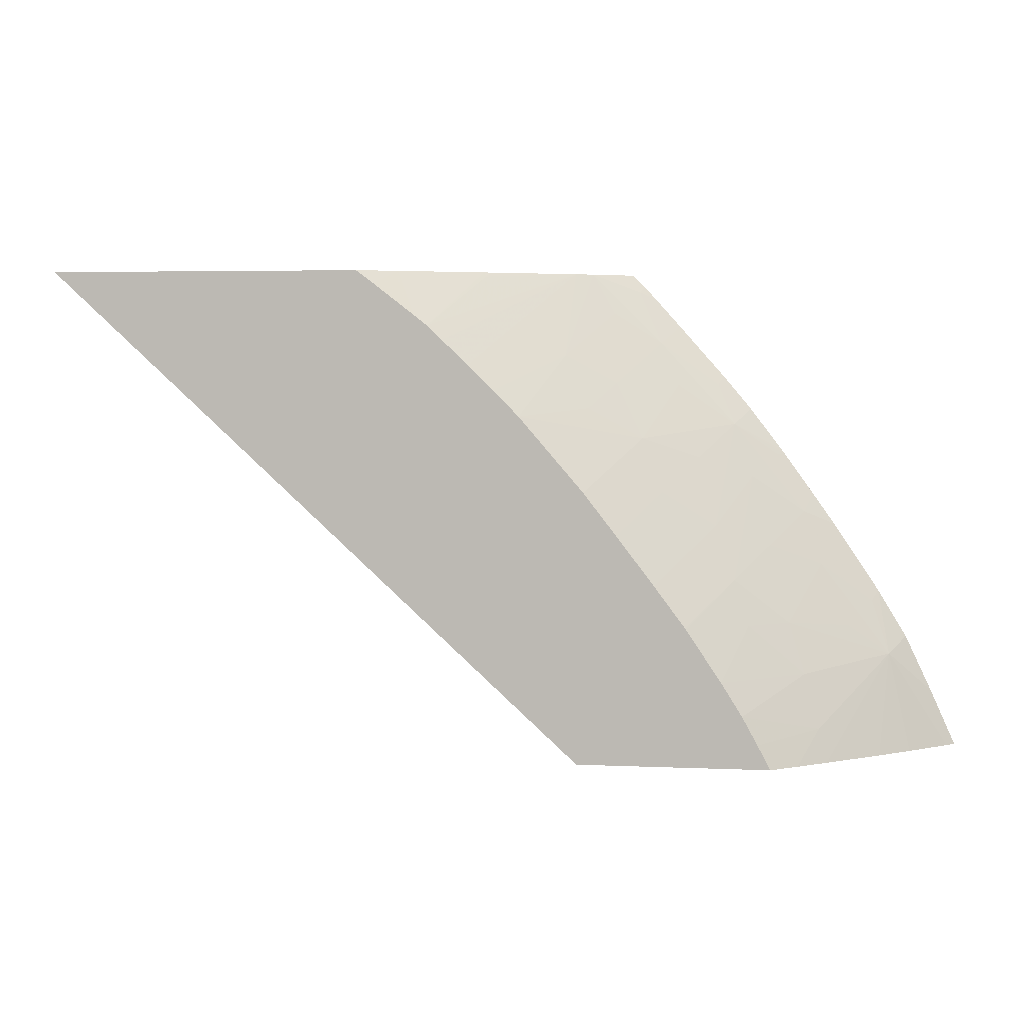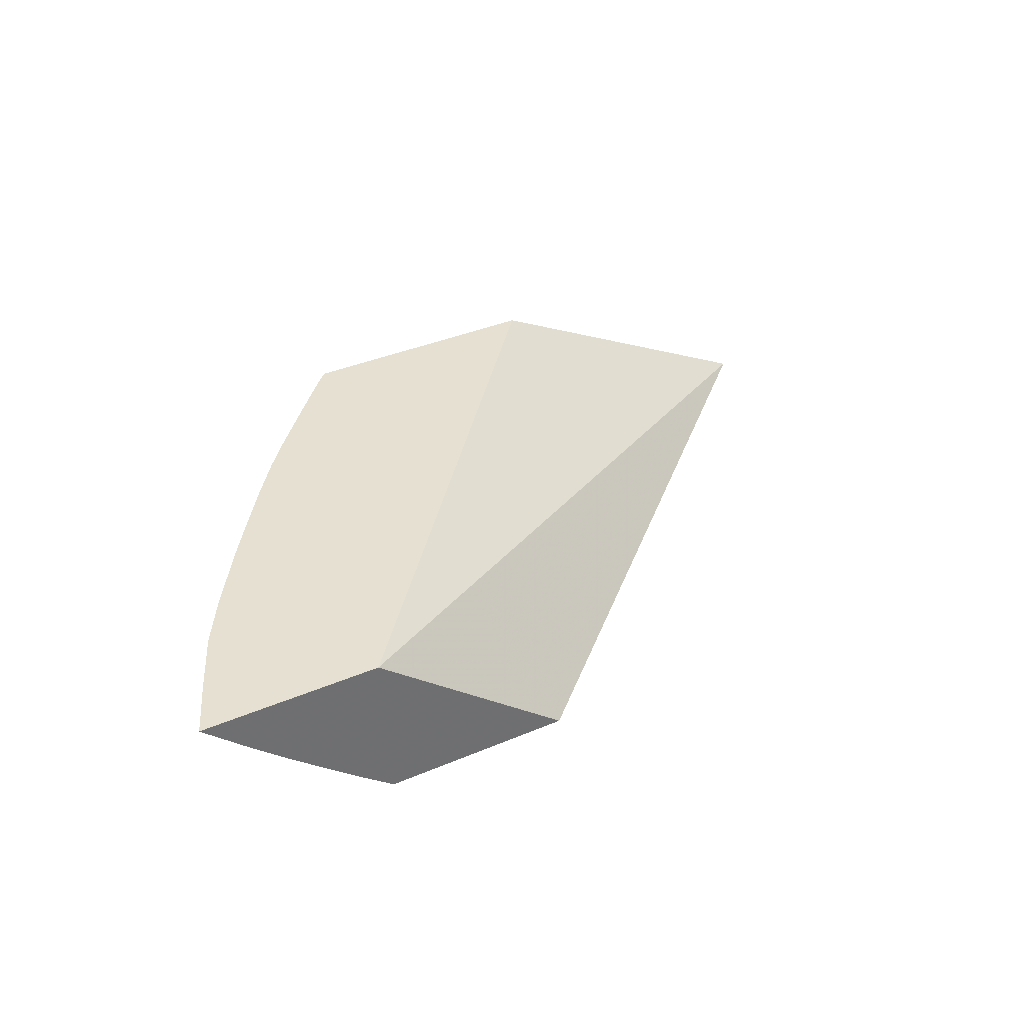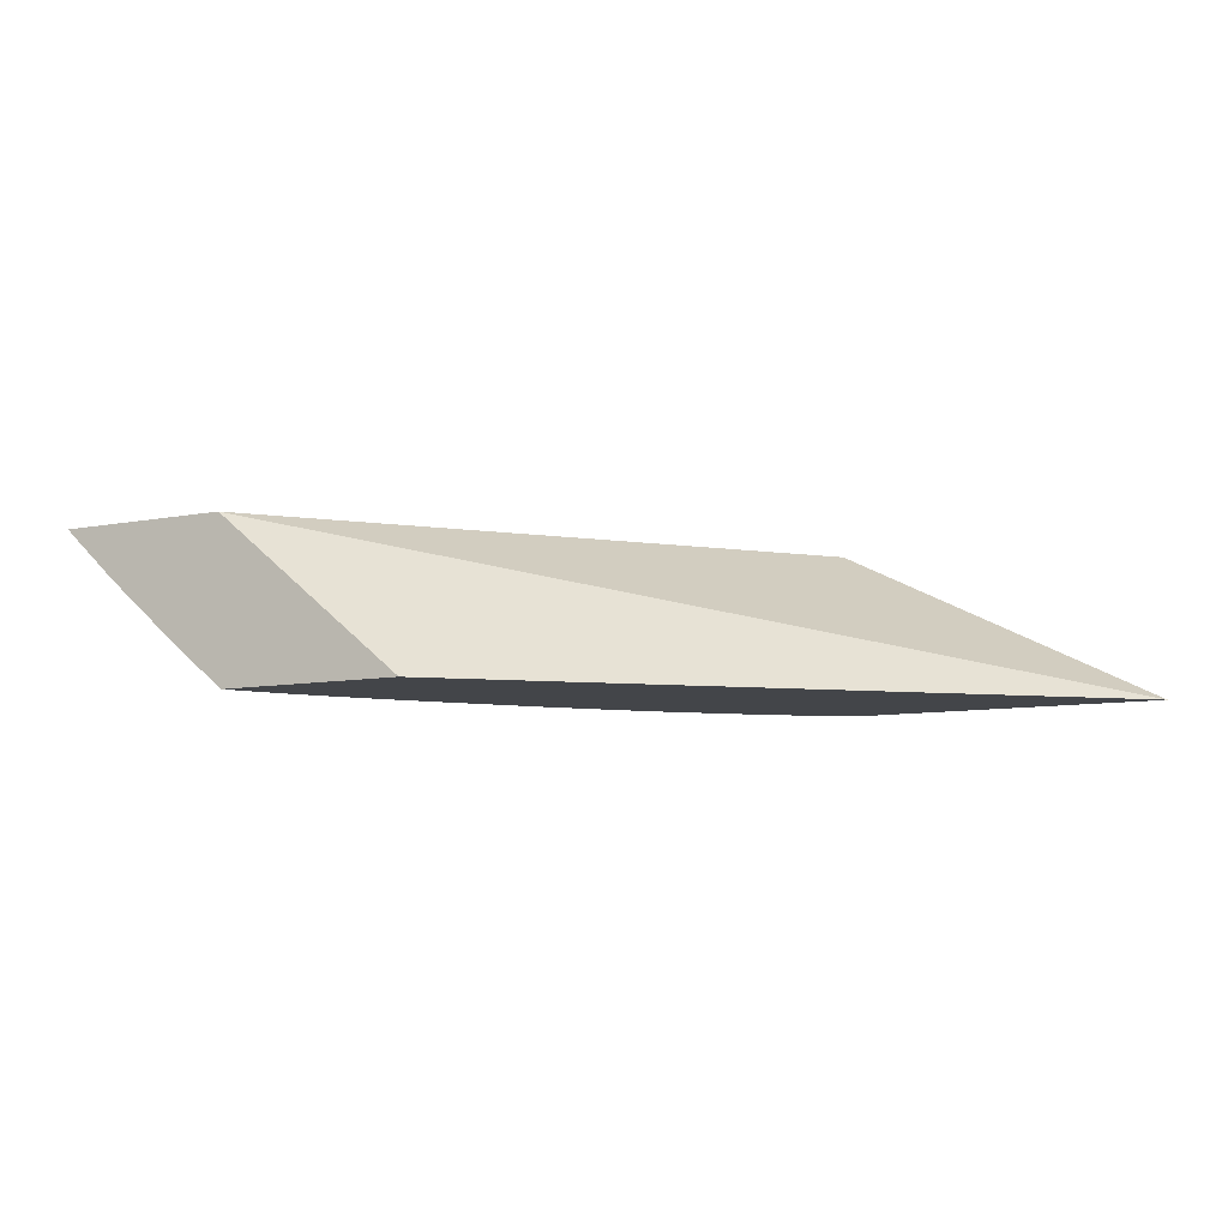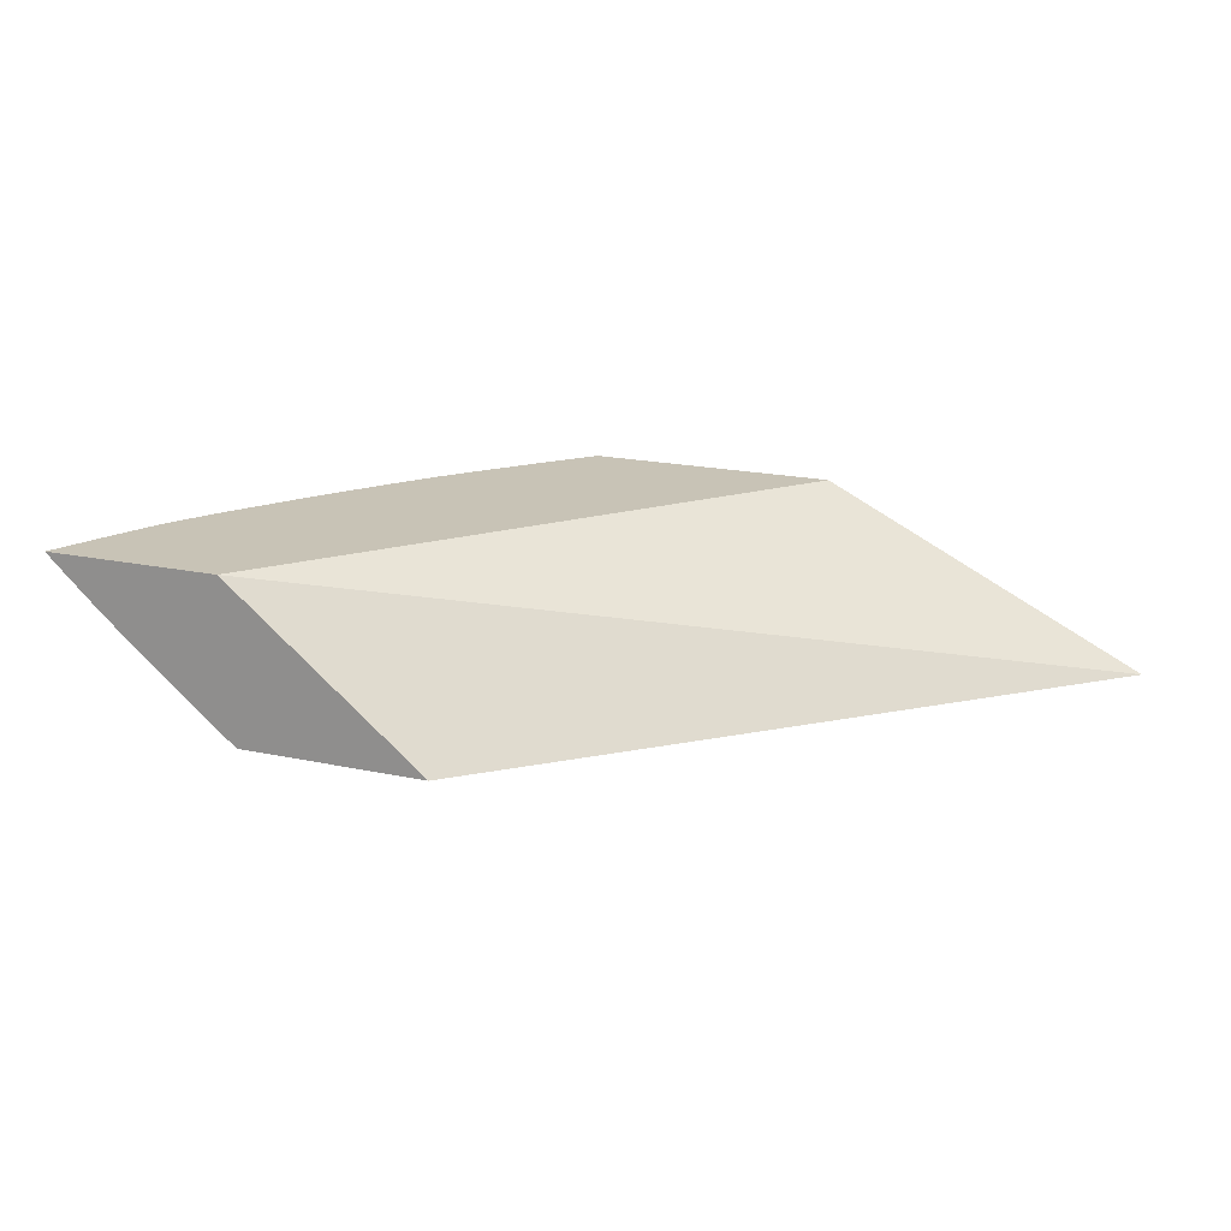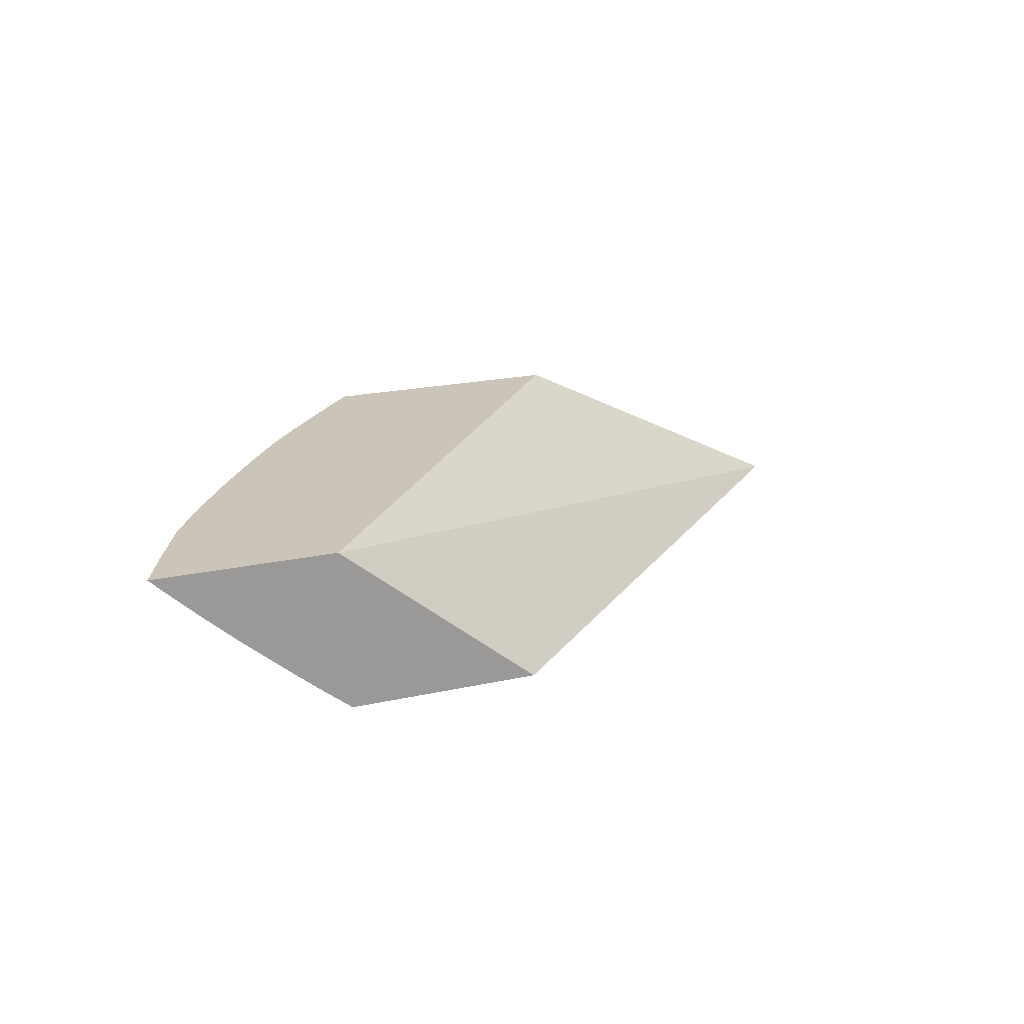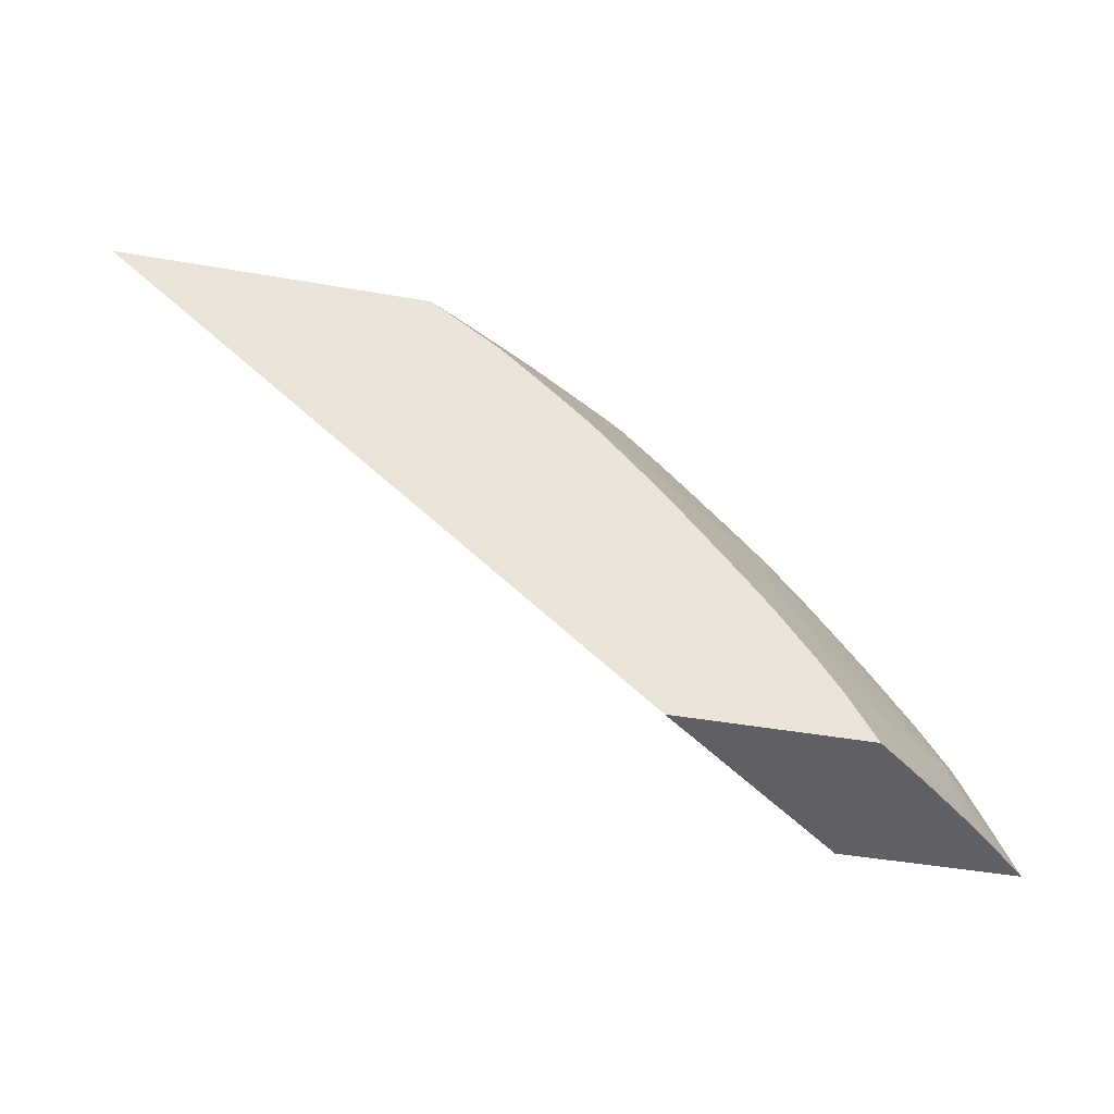
<metadata>
{"format":"obj","ext":"obj","renderer":"f3d","projection":"perspective","resolution":1024,"background":"white","views":[{"elev":4.3,"azim":-171.8,"up":"+Y"},{"elev":37.7,"azim":-28.4,"up":"+Z"},{"elev":-8.7,"azim":28.5,"up":"+Z"},{"elev":19.4,"azim":21.8,"up":"+Z"},{"elev":20.3,"azim":-22.2,"up":"+Z"},{"elev":-43.5,"azim":168.3,"up":"+Y"}]}
</metadata>
<code>
v -0.01978 0.0391 -0.02048
v -0.03775 0.02258 -0.02048
v -0.03031 0.0391 -0.02048
v -0.03071 0.0391 -0.01498
v -0.04451 0.02258 -0.01498
v -0.0442 0.02258 -0.02048
v -0.03069 0.03882 -0.02048
v -0.03067 0.0391 -0.02028
v -0.03915 0.0391 -0.01498
v -0.05057 0.02258 -0.01498
v -0.04509 0.02258 -0.01977
v -0.04377 0.02339 -0.02048
v -0.03089 0.03867 -0.02048
v -0.0316 0.0391 -0.01978
v -0.03941 0.0385 -0.01525
v -0.03957 0.03868 -0.01498
v -0.03782 0.0391 -0.01604
v -0.04973 0.02448 -0.01498
v -0.04822 0.02588 -0.01585
v -0.05029 0.02258 -0.01525
v -0.04606 0.02258 -0.01898
v -0.04579 0.02369 -0.01875
v -0.04326 0.02434 -0.02048
v -0.03229 0.03758 -0.02048
v -0.03279 0.0391 -0.0191
v -0.04022 0.03671 -0.0159
v -0.04082 0.03729 -0.01498
v -0.03994 0.03827 -0.01498
v -0.03725 0.0391 -0.01641
v -0.03712 0.03627 -0.01831
v -0.03861 0.03774 -0.01636
v -0.04884 0.02639 -0.01498
v -0.04785 0.02801 -0.01498
v -0.04764 0.02768 -0.01536
v -0.04584 0.02903 -0.0161
v -0.04678 0.02694 -0.01645
v -0.04476 0.02718 -0.01793
v -0.0453 0.02549 -0.01836
v -0.04787 0.02258 -0.01745
v -0.04853 0.02448 -0.01612
v -0.04894 0.02258 -0.0165
v -0.04256 0.02545 -0.02048
v -0.0327 0.03725 -0.02048
v -0.03429 0.0391 -0.01824
v -0.04085 0.03525 -0.01636
v -0.04279 0.03388 -0.01581
v -0.0422 0.03525 -0.01533
v -0.04236 0.03555 -0.01498
v -0.03882 0.03532 -0.01775
v -0.03494 0.0351 -0.02048
v -0.0345 0.0391 -0.0181
v -0.03436 0.03896 -0.01829
v -0.03322 0.03677 -0.02048
v -0.03408 0.03594 -0.02048
v -0.03579 0.03423 -0.02048
v -0.0473 0.02884 -0.01498
v -0.04524 0.03082 -0.0156
v -0.04408 0.02975 -0.01711
v -0.04292 0.02868 -0.01859
v -0.04341 0.02718 -0.01898
v -0.04139 0.0272 -0.02048
v -0.03975 0.03345 -0.01826
v -0.04344 0.03209 -0.01632
v -0.04427 0.03281 -0.01521
v -0.04456 0.03277 -0.01498
v -0.04442 0.03296 -0.01498
v -0.04333 0.03439 -0.01498
v -0.04163 0.03277 -0.01729
v -0.04225 0.03047 -0.01811
v -0.03795 0.03448 -0.01886
v -0.03698 0.03285 -0.02048
v -0.04629 0.03034 -0.01498
v -0.04555 0.0314 -0.01498
v -0.04135 0.02726 -0.02048
v -0.03795 0.03171 -0.02048
v -0.04046 0.03165 -0.01875
v -0.03907 0.03028 -0.02048
v -0.04032 0.02864 -0.02048
f 1 2 6
f 1 6 12
f 1 12 23
f 1 23 42
f 1 42 61
f 1 61 74
f 1 74 78
f 1 78 77
f 1 77 75
f 1 75 71
f 1 71 55
f 1 55 50
f 1 50 54
f 1 54 53
f 1 53 43
f 1 43 24
f 1 24 13
f 1 13 7
f 1 7 3
f 1 3 8
f 1 8 14
f 1 14 25
f 1 25 44
f 1 44 51
f 1 51 29
f 1 29 17
f 1 17 9
f 1 9 4
f 1 4 5
f 1 5 2
f 2 5 10
f 2 10 20
f 2 20 41
f 2 41 39
f 2 39 21
f 2 21 11
f 2 11 6
f 3 7 8
f 4 9 16
f 4 16 28
f 4 28 27
f 4 27 48
f 4 48 67
f 4 67 66
f 4 66 65
f 4 65 73
f 4 73 72
f 4 72 56
f 4 56 33
f 4 33 32
f 4 32 18
f 4 18 10
f 4 10 5
f 6 11 12
f 7 13 14
f 7 14 8
f 9 15 16
f 9 17 15
f 10 18 19
f 10 19 20
f 11 21 22
f 11 22 12
f 12 22 23
f 13 24 14
f 14 24 25
f 15 26 27
f 15 27 28
f 15 28 16
f 15 17 26
f 17 29 30
f 17 30 31
f 17 31 26
f 18 32 19
f 19 33 34
f 19 34 35
f 19 35 36
f 19 36 37
f 19 37 38
f 19 38 22
f 19 22 21
f 19 21 39
f 19 39 40
f 19 40 20
f 19 32 33
f 20 40 41
f 22 38 23
f 23 38 42
f 24 43 25
f 25 43 44
f 26 45 46
f 26 46 47
f 26 47 48
f 26 48 27
f 26 31 49
f 26 49 45
f 29 50 30
f 29 51 52
f 29 52 43
f 29 43 53
f 29 53 54
f 29 54 50
f 30 50 55
f 30 55 49
f 30 49 31
f 33 56 34
f 34 56 57
f 34 57 35
f 35 57 58
f 35 58 59
f 35 59 37
f 35 37 36
f 37 59 60
f 37 60 38
f 38 60 42
f 39 41 40
f 42 60 59
f 42 59 61
f 43 52 44
f 44 52 51
f 45 49 62
f 45 62 46
f 46 63 57
f 46 57 64
f 46 64 65
f 46 65 66
f 46 66 67
f 46 67 48
f 46 48 47
f 46 62 68
f 46 68 69
f 46 69 63
f 49 55 70
f 49 70 62
f 55 71 62
f 55 62 70
f 56 72 57
f 57 63 58
f 57 72 73
f 57 73 64
f 58 63 59
f 59 63 69
f 59 69 74
f 59 74 61
f 62 71 75
f 62 75 76
f 62 76 68
f 64 73 65
f 68 76 69
f 69 76 77
f 69 77 78
f 69 78 74
f 75 77 76

</code>
